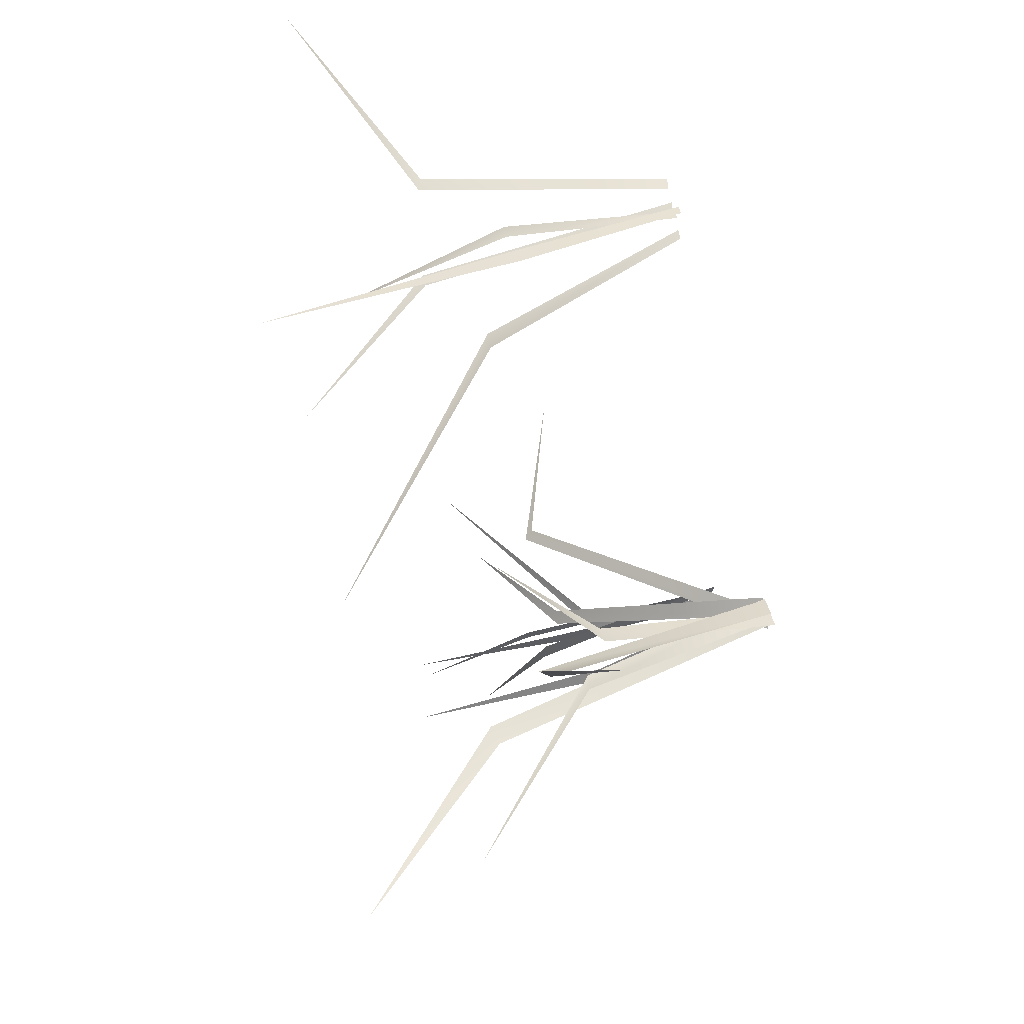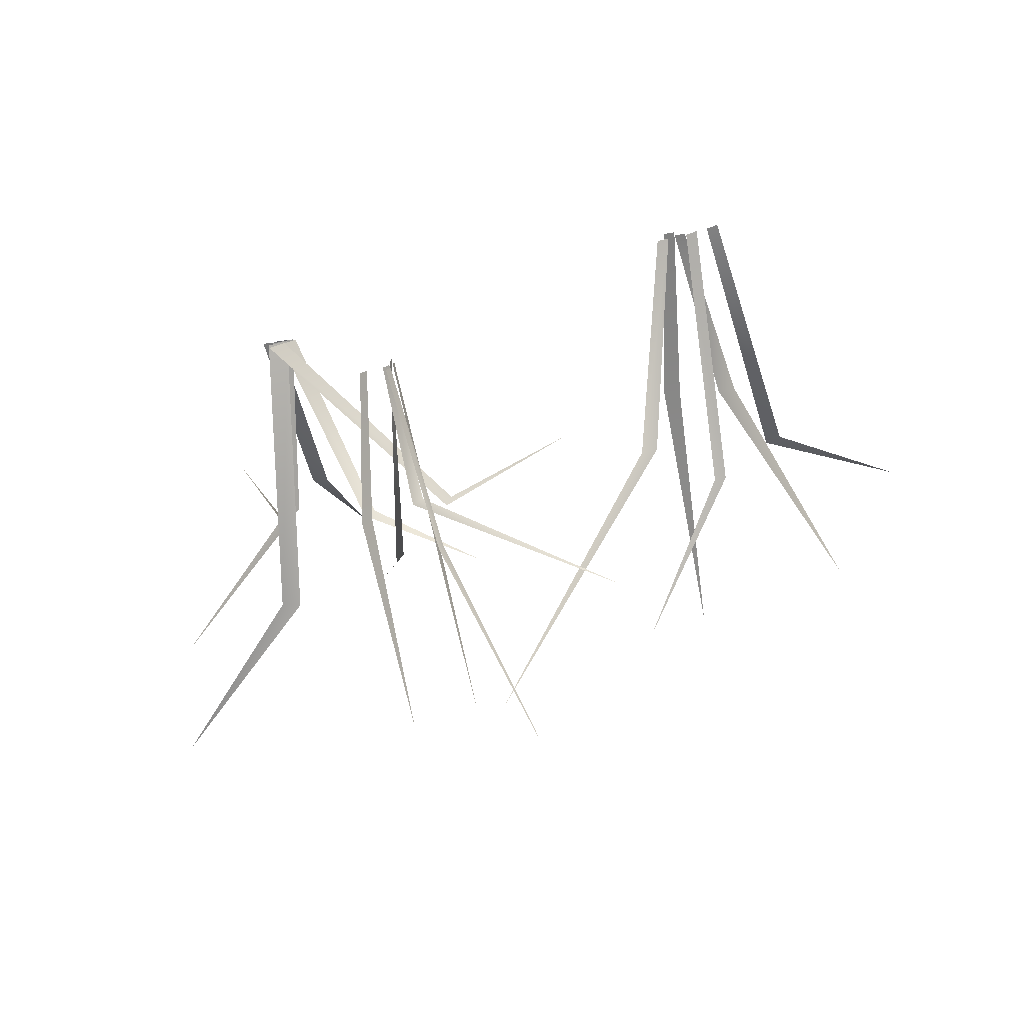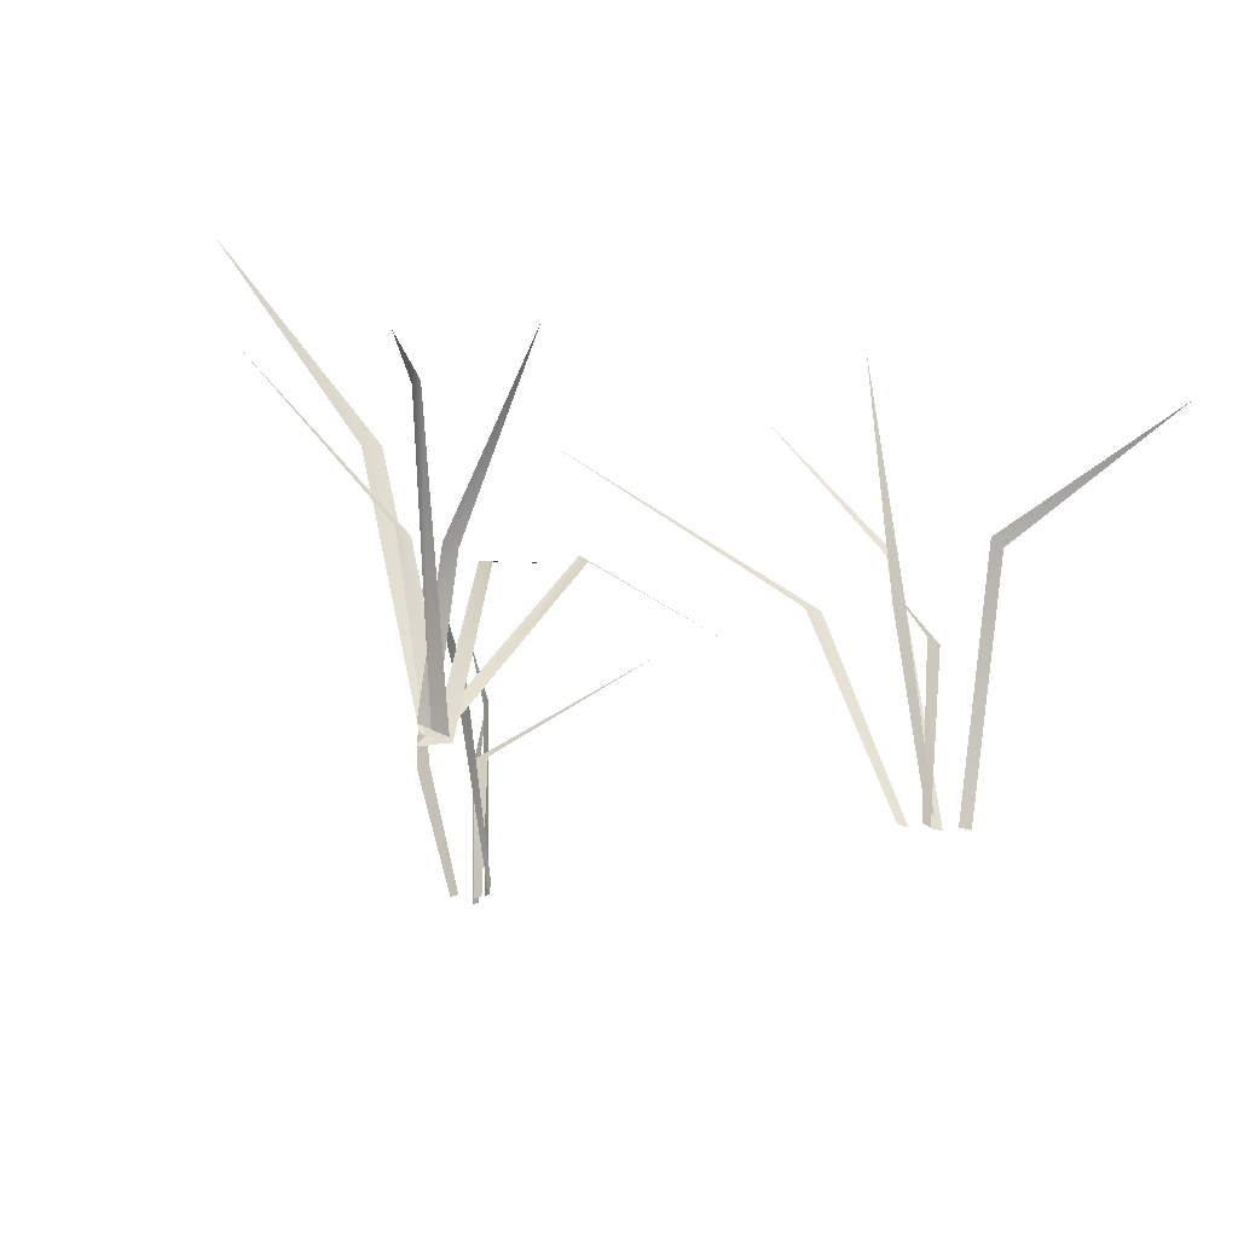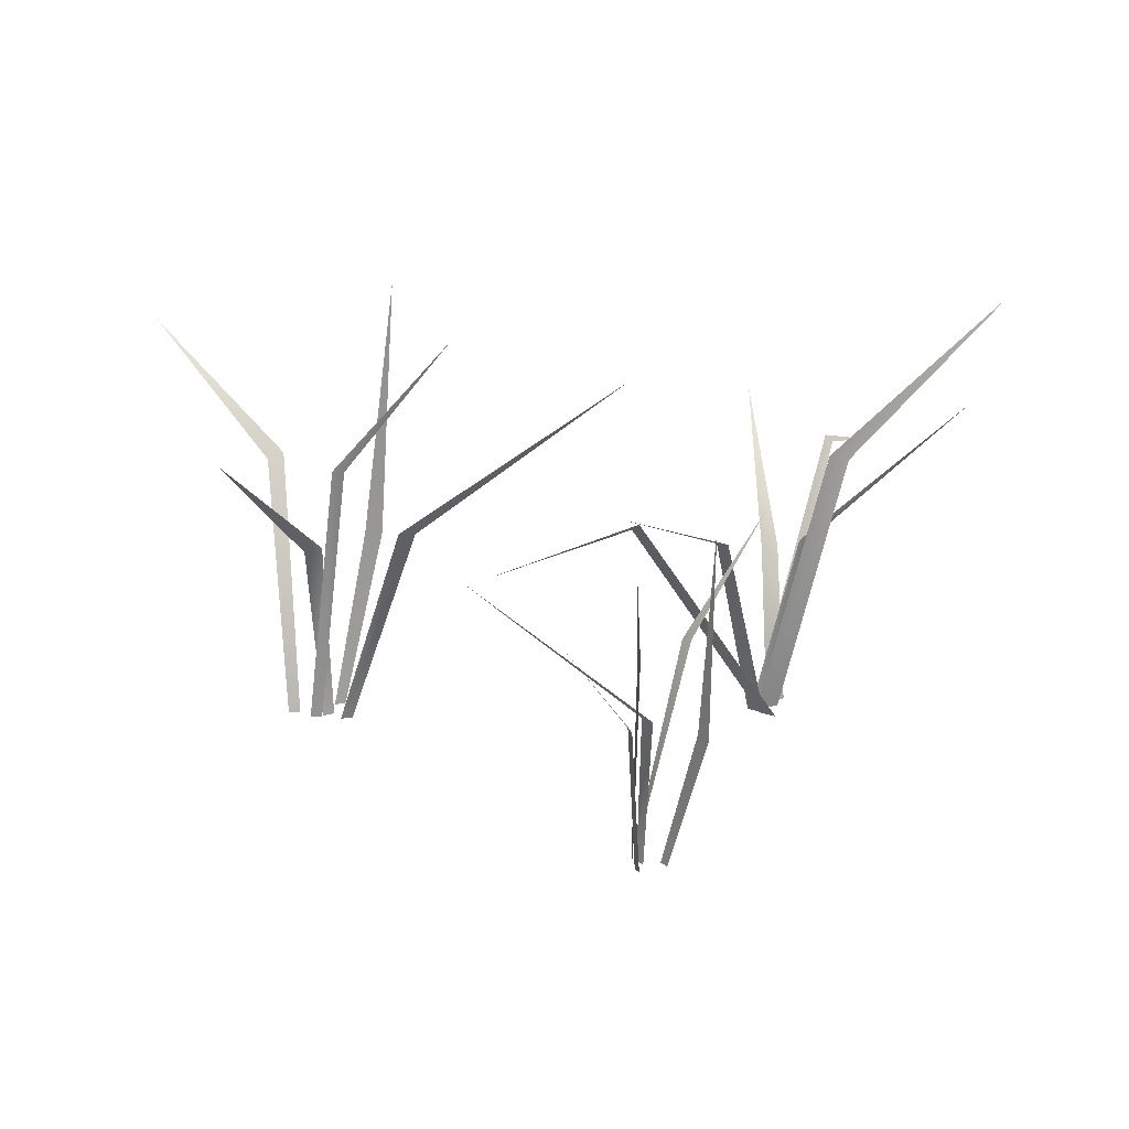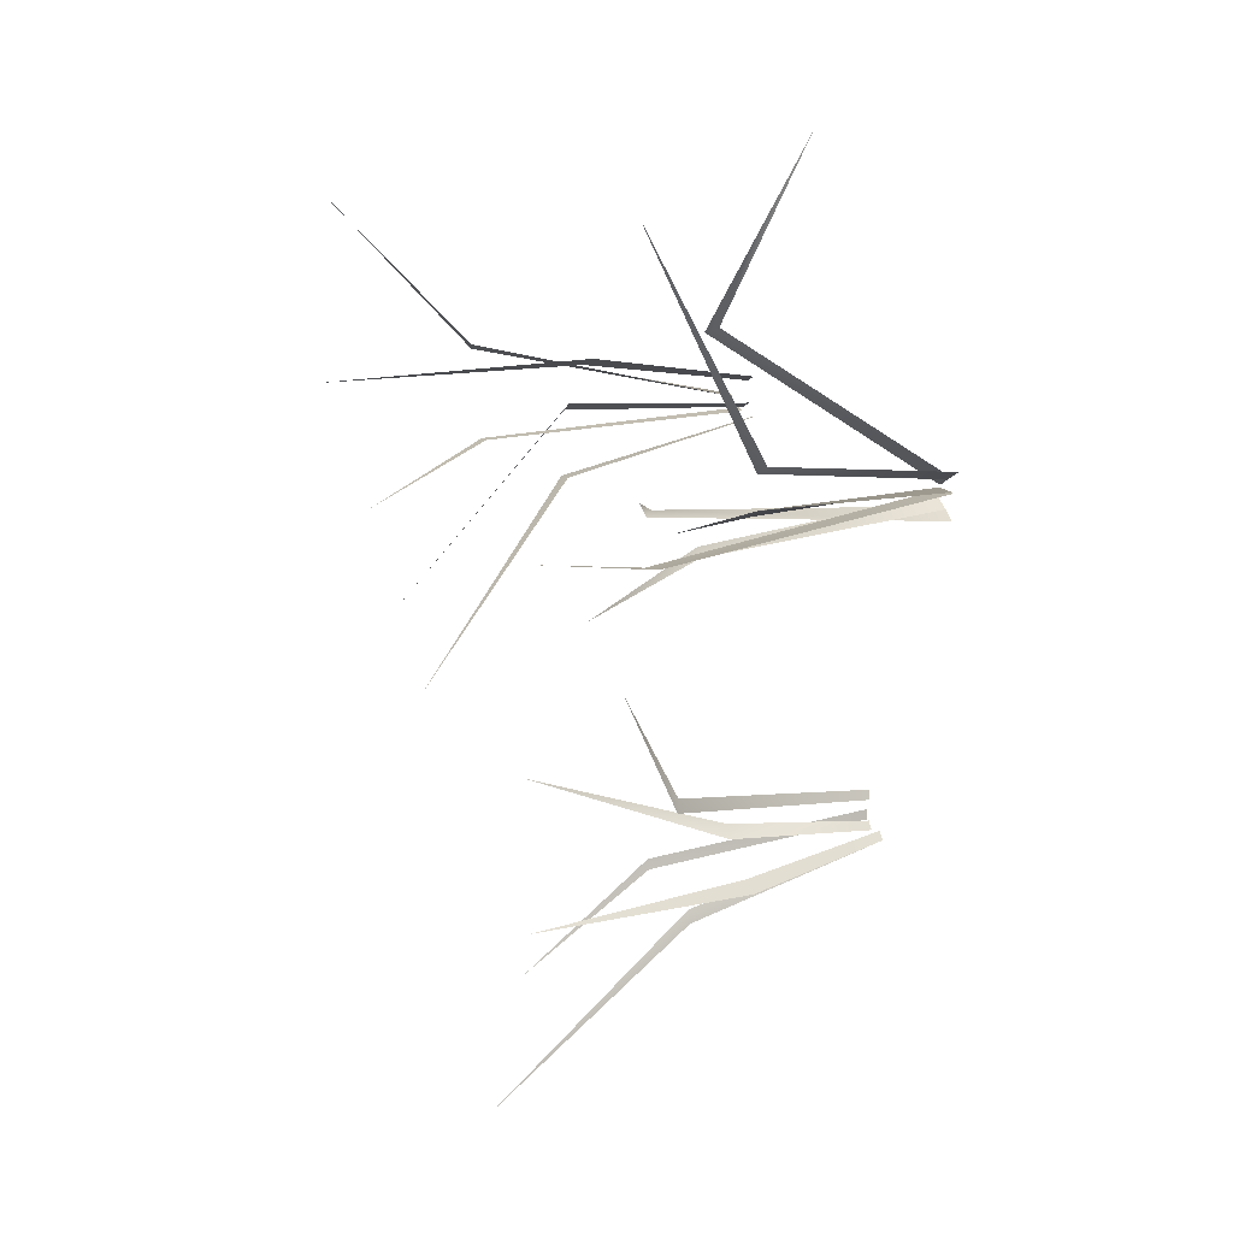
<metadata>
{"format":"obj","ext":"obj","renderer":"f3d","projection":"perspective","resolution":1024,"background":"white","views":[{"elev":67.6,"azim":-102.1,"up":"+Z"},{"elev":-75.9,"azim":13.2,"up":"+Z"},{"elev":-26.8,"azim":-19.4,"up":"+Y"},{"elev":-67.8,"azim":178.9,"up":"+Z"},{"elev":14.2,"azim":-111.1,"up":"+Z"}]}
</metadata>
<code>
g Grass_h_OneS_05
v -0.1718 0.2282 0.001217
v -0.102 0.1548 -0.1229
v -0.09473 0.1511 -0.1128
v -0.04867 0.2698 -0.2655
v -0.05638 0.1614 -0.1843
v -0.05425 0.1617 -0.1758
v 0.09964 0.2172 -0.1445
v -0.06964 0.09445 -0.1622
v -0.06044 0.09343 -0.1515
v 0.01251 0.2729 -0.4063
v -0.04923 0.1216 -0.2399
v -0.04591 0.1216 -0.2282
v -0.1143 0.2891 -0.2044
v -0.1157 0.0926 -0.1952
v -0.1071 0.09492 -0.1844
v -0.05947 -0.03741 -0.1461
v -0.05851 -0.03828 -0.1373
v -0.05612 -0.03741 -0.1644
v -0.05516 -0.03828 -0.1557
v -0.06502 -0.03805 -0.1713
v -0.05936 -0.03804 -0.1646
v -0.06123 -0.03765 -0.1869
v -0.05752 -0.03805 -0.1789
v -0.08595 -0.03818 -0.1739
v -0.08026 -0.03813 -0.1671
v -0.3138 0.1423 0.4399
v -0.2525 0.1977 0.2925
v -0.2604 0.1897 0.2967
v -0.3756 0.2741 0.1745
v -0.2329 0.145 0.1529
v -0.2173 0.1425 0.1451
v -0.1797 0.2208 0.3703
v -0.1838 0.1246 0.1702
v -0.1999 0.1231 0.1786
v -0.4011 0.3807 0.168
v -0.2567 0.2338 0.1203
v -0.2383 0.2381 0.1183
v -0.181 -0.03349 0.1495
v -0.1987 -0.03368 0.1588
v -0.2007 -0.03414 0.1473
v -0.1794 -0.03382 0.1473
v -0.1948 -0.03306 0.1564
v -0.2125 -0.03337 0.1657
v -0.2048 -0.03324 0.1473
v -0.185 -0.03322 0.1473
v 0.0748 0.1191 0.09633
v -0.06287 0.1673 0.1151
v -0.05627 0.1603 0.1193
v -0.03651 0.208 0.02628
v -0.1463 0.155 0.09887
v -0.1359 0.1534 0.1054
v -0.2017 -0.03394 0.1244
v -0.1869 -0.0341 0.1336
v -0.1905 -0.03356 0.1317
v -0.1757 -0.03383 0.1409
v 0.4157 0.2946 0.3296
v 0.2792 0.1998 0.2065
v 0.294 0.195 0.2002
v 0.1148 0.3482 0.09879
v 0.2149 0.2083 0.1316
v 0.2262 0.2086 0.1313
v 0.3093 0.2803 -0.05355
v 0.239 0.1219 0.1545
v 0.255 0.1206 0.146
v -0.04507 0.3522 -0.01824
v 0.147 0.1569 0.1068
v 0.1626 0.157 0.1059
v 0.1731 0.3731 0.1987
v 0.1843 0.1195 0.2032
v 0.2004 0.1225 0.1955
v 0.2621 -0.04829 0.1463
v 0.2735 -0.04941 0.1476
v 0.24 -0.04829 0.1369
v 0.2513 -0.04941 0.1382
v 0.2288 -0.04911 0.1461
v 0.2389 -0.0491 0.1409
v 0.2102 -0.04859 0.1369
v 0.2214 -0.04911 0.1346
v 0.2196 -0.04928 0.1718
v 0.2298 -0.04922 0.1665
f 3 2 16 17
f 1 2 3
f 4 5 6
f 6 5 18 19
f 8 20 21 9
f 13 14 15
f 11 22 23 12
f 14 24 25 15
f 10 11 12
f 7 8 9
f 27 38 39 28
f 36 44 45 37
f 30 40 41 31
f 35 36 37
f 51 50 54 55
f 33 42 43 34
f 26 27 28
f 32 33 34
f 48 47 52 53
f 46 47 48
f 49 50 51
f 29 30 31
f 58 57 71 72
f 56 57 58
f 59 60 61
f 61 60 73 74
f 63 75 76 64
f 68 69 70
f 66 77 78 67
f 69 79 80 70
f 65 66 67
f 62 63 64

</code>
